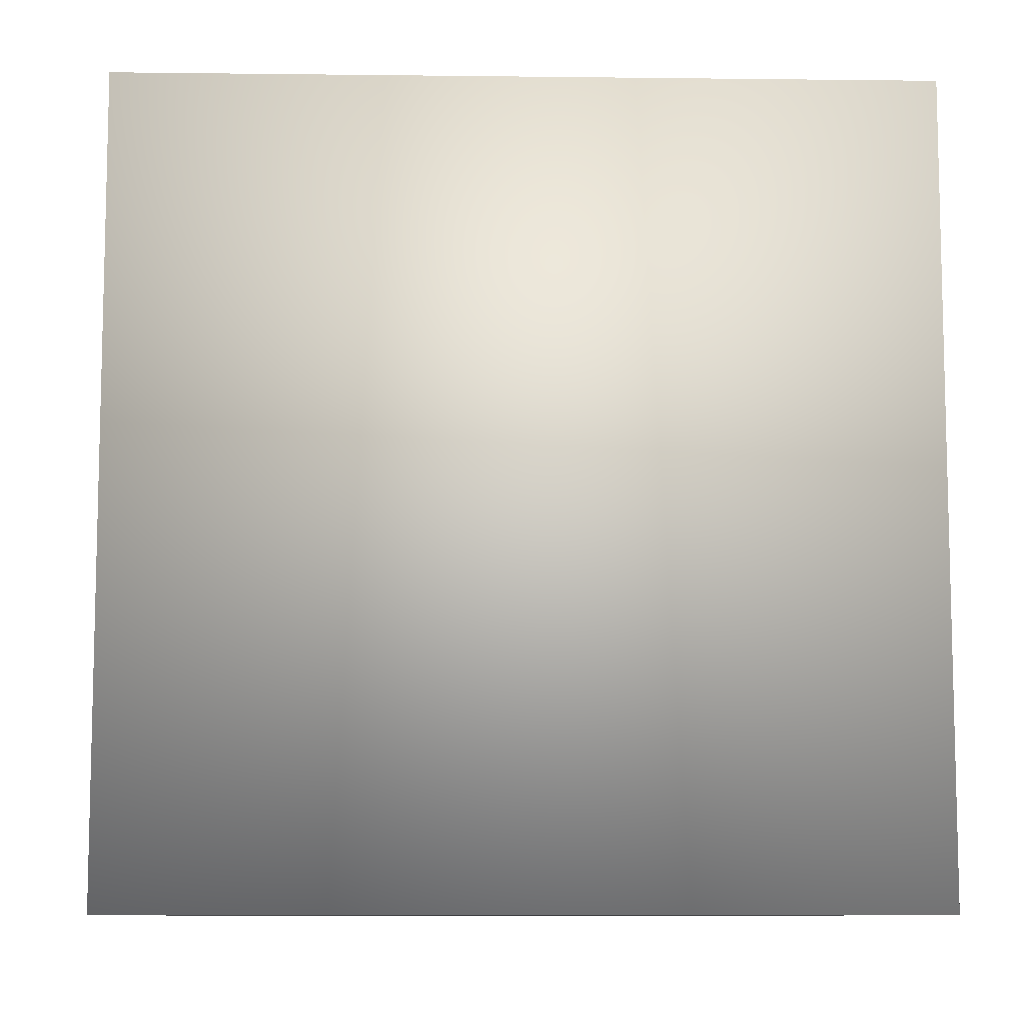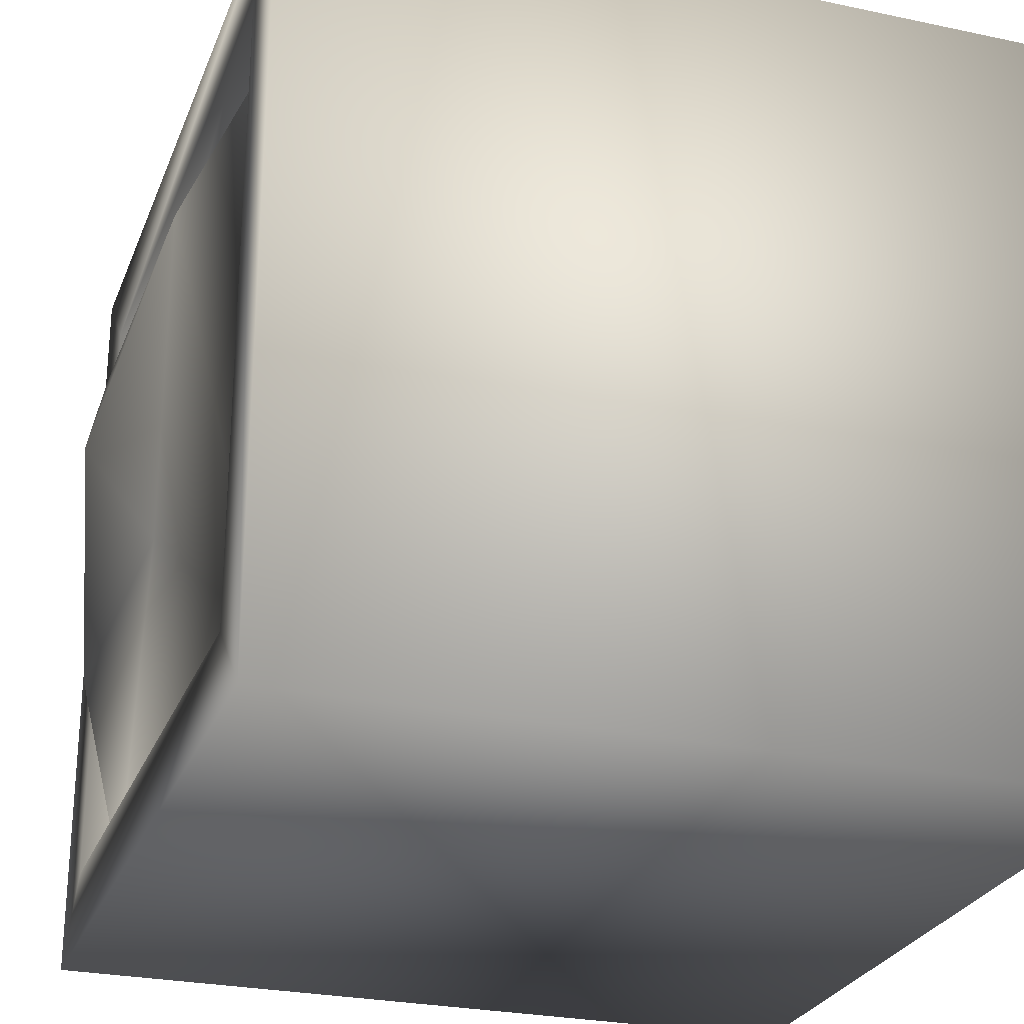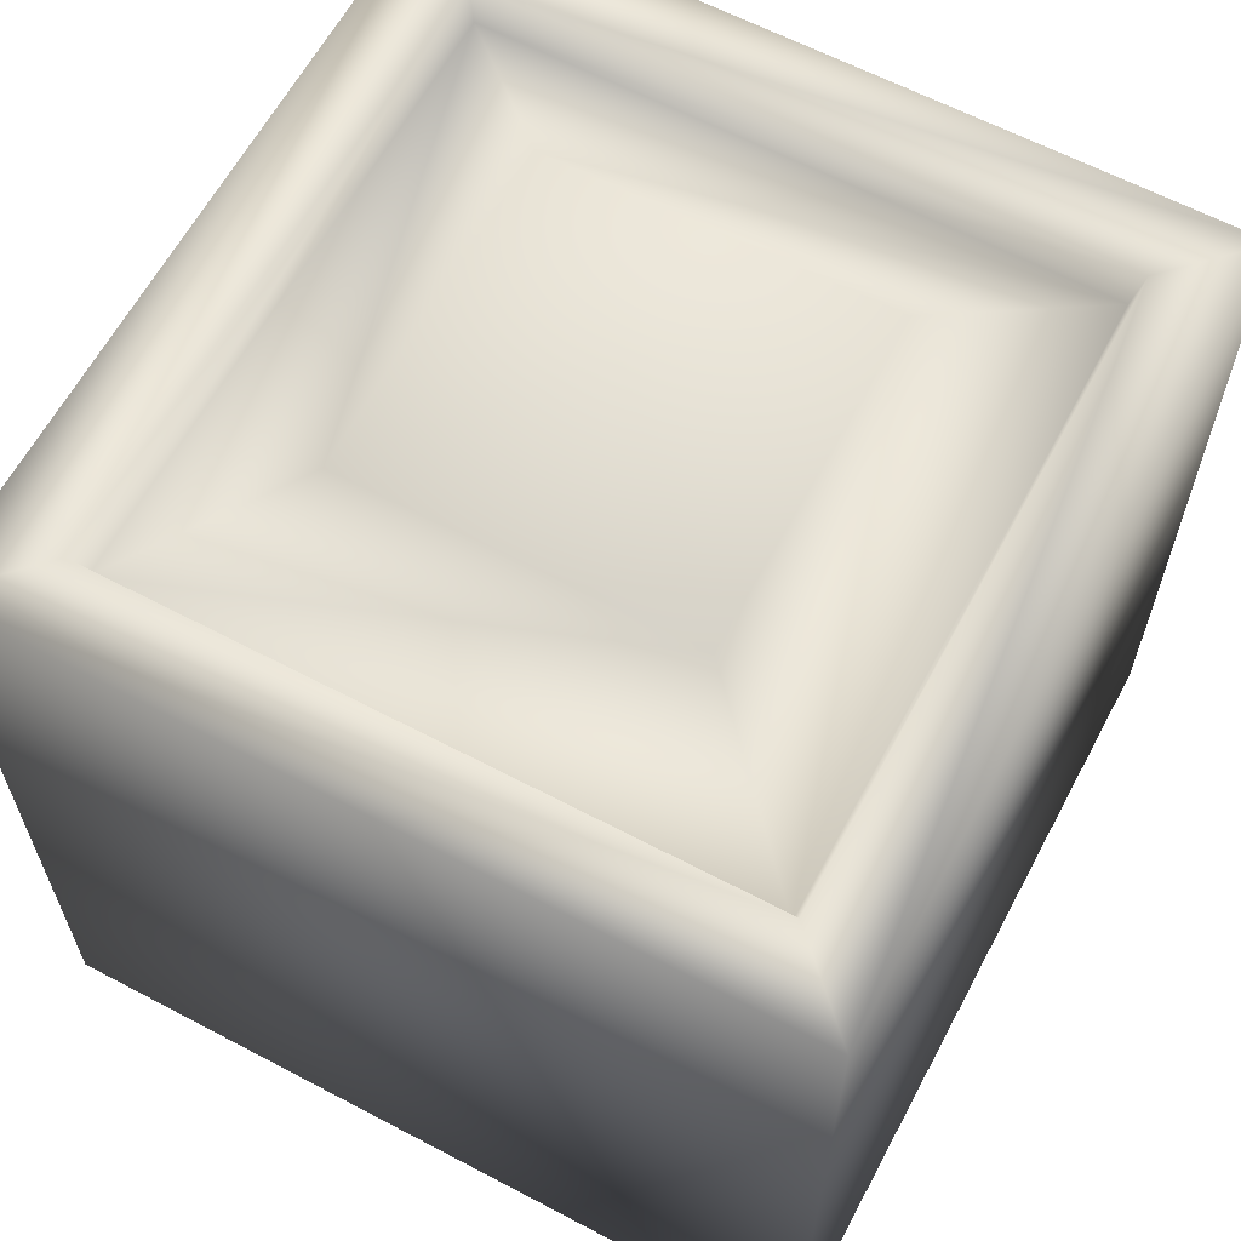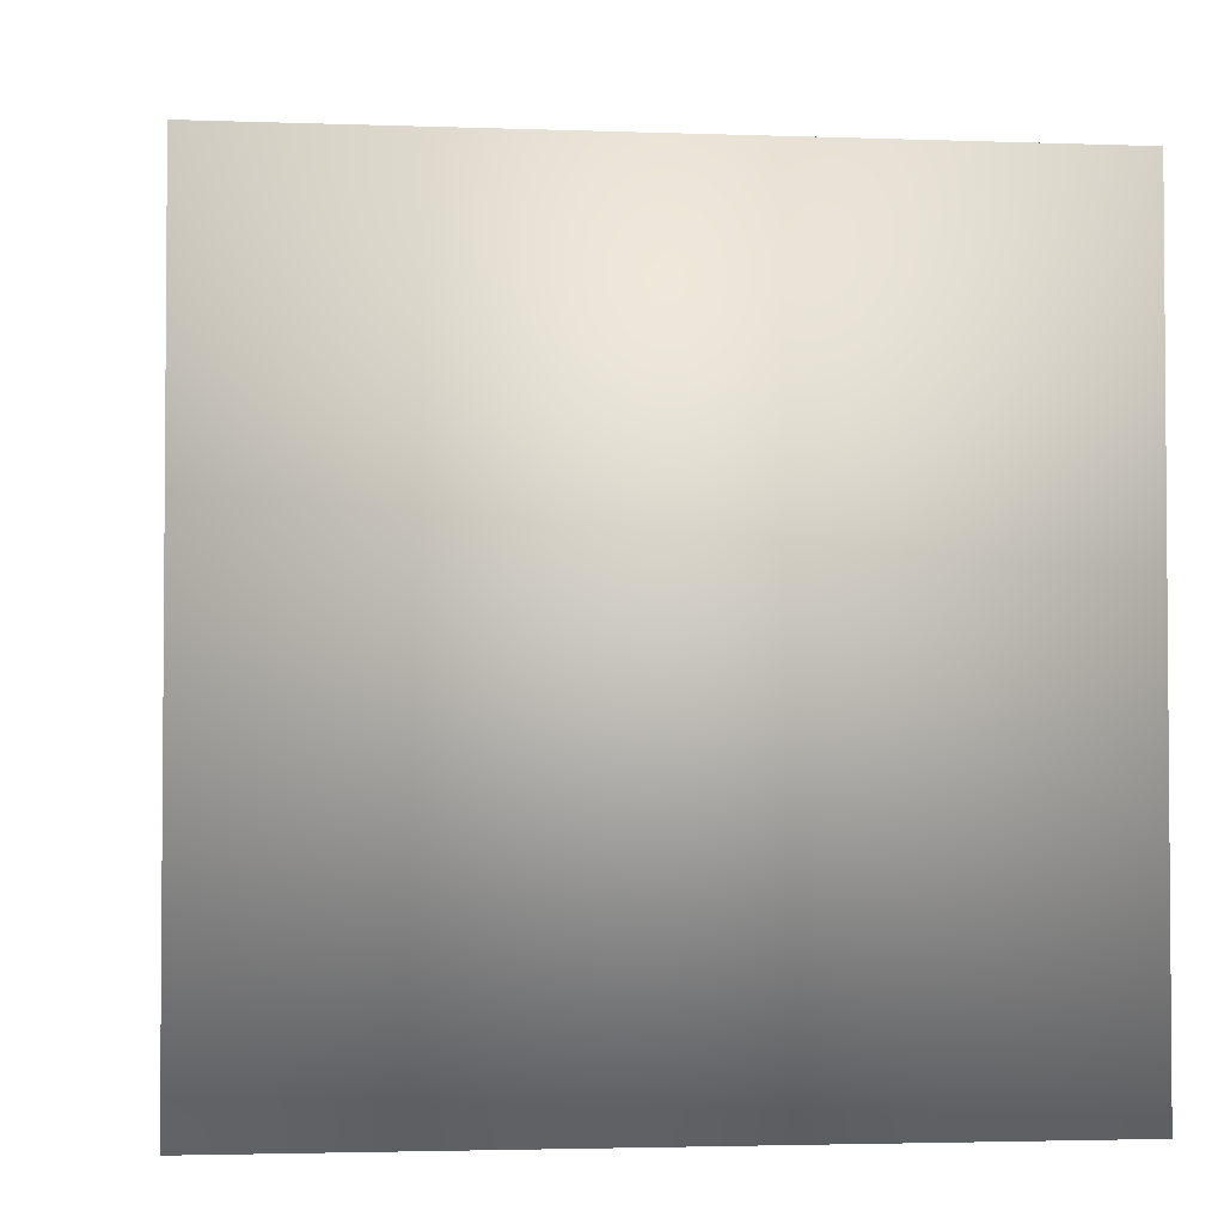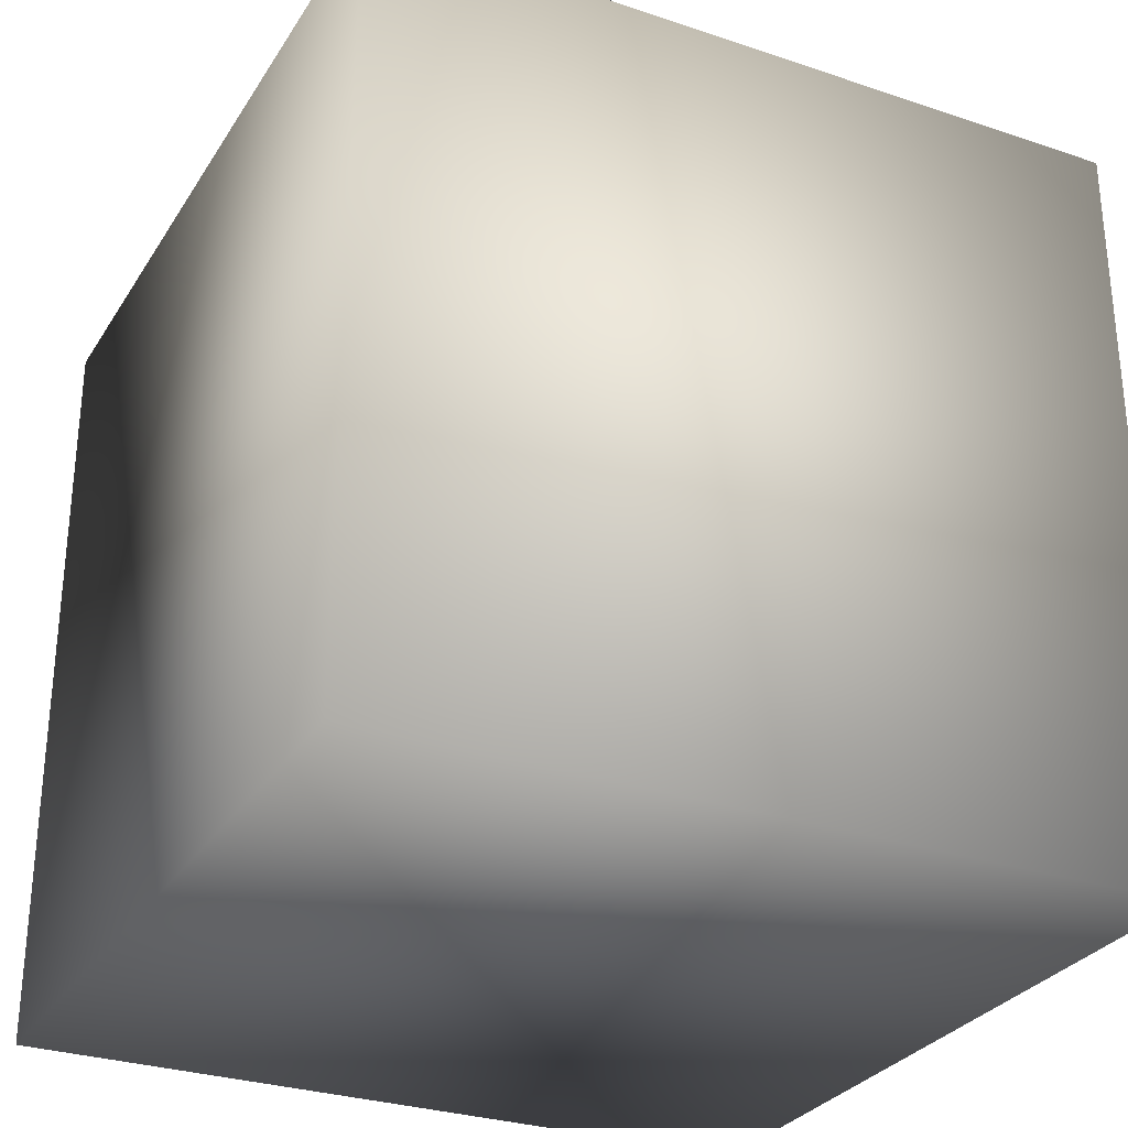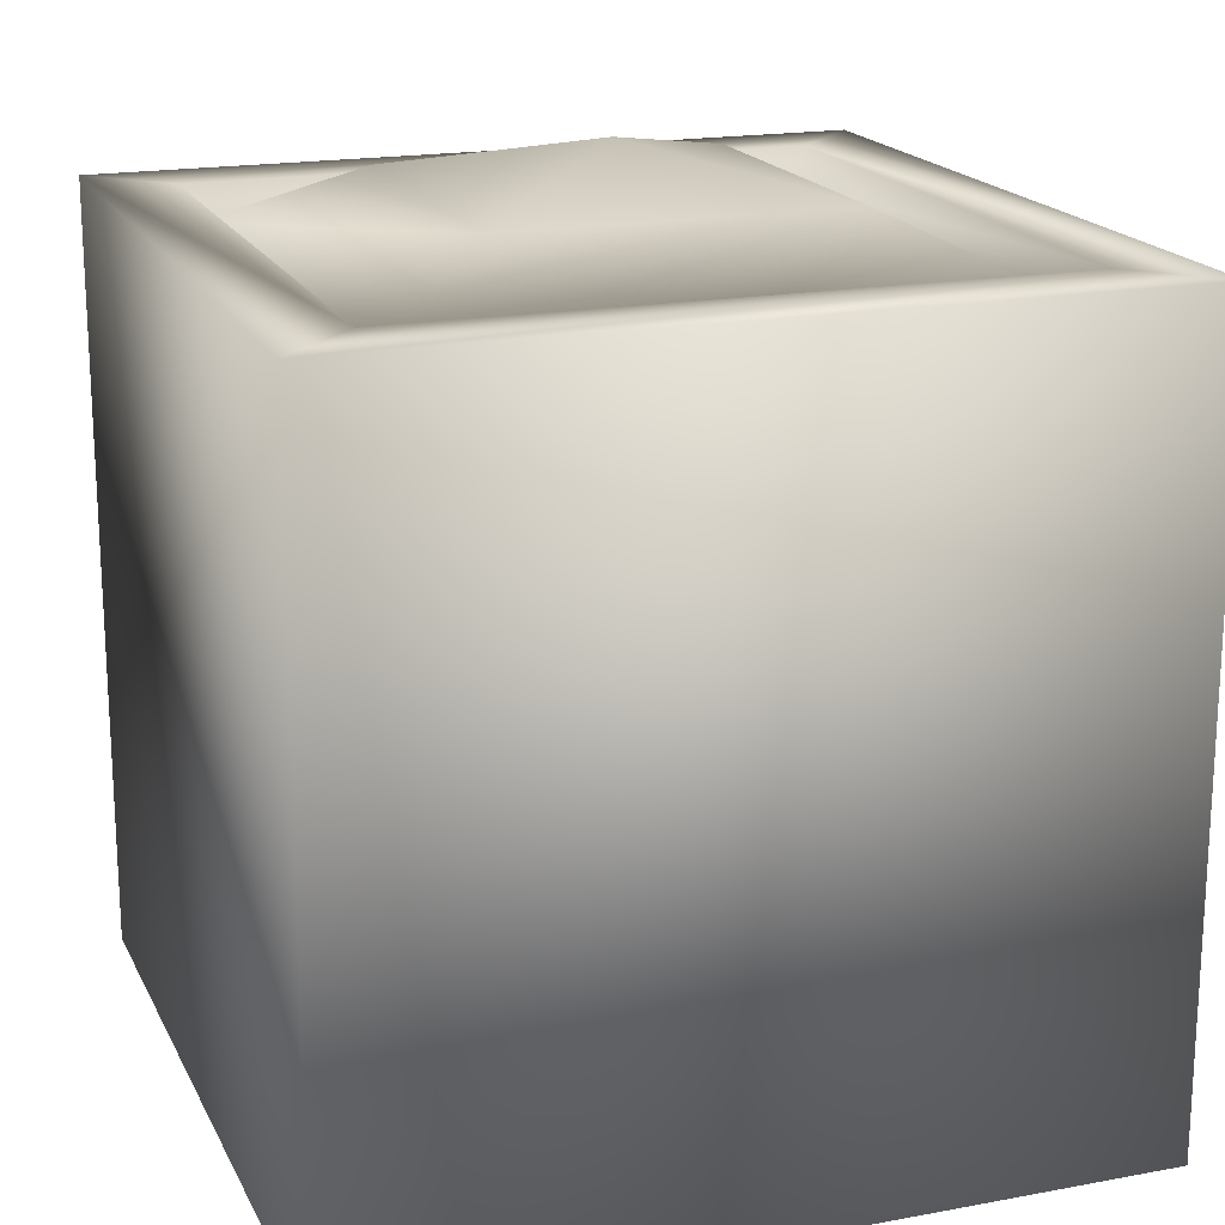
<metadata>
{"format":"obj","ext":"obj","renderer":"f3d","projection":"perspective","resolution":1024,"background":"white","views":[{"elev":-9.2,"azim":-1.8,"up":"+Y"},{"elev":-26.7,"azim":-108.4,"up":"+Z"},{"elev":62.6,"azim":118.1,"up":"+Y"},{"elev":-2.8,"azim":-7.3,"up":"+Y"},{"elev":-29.5,"azim":153.6,"up":"+Y"},{"elev":18.3,"azim":70.3,"up":"+Y"}]}
</metadata>
<code>
g Crate_Fruits_A
v 0.405 0 -0.405
v 0.405 -0 0.405
v -0.405 -0 0.405
v -0.405 0 -0.405
v -0.405 0.81 -0.405
v -0.405 0.81 0.405
v -0.3253 0.81 0.3253
v -0.3253 0.81 -0.3253
v 0.405 0.81 -0.405
v 0.405 0.81 0.405
v -0.3164 0.7725 0.3164
v -0.3164 0.7725 -0.3164
v 0.3253 0.81 0.3253
v 0.3253 0.81 -0.3253
v 0.3164 0.7725 0.3164
v 0.3164 0.7725 -0.3164
v 0.1741 0.8443 -0.1741
v 0.1741 0.8443 0.1741
v -0.1741 0.8443 -0.1741
v -0.1741 0.8443 0.1741
v 0 0.8875 0
f 1 2 3 4
f 5 6 7 8
f 1 9 10 2
f 2 10 6 3
f 3 6 5 4
f 9 1 4 5
f 8 7 11 12
f 6 10 13 7
f 9 5 8 14
f 10 9 14 13
f 7 13 15 11
f 14 8 12 16
f 13 14 16 15
f 17 18 15 16
f 19 17 16 12
f 18 20 11 15
f 20 19 12 11
f 19 20 21
f 20 18 21
f 17 19 21
f 18 17 21

</code>
